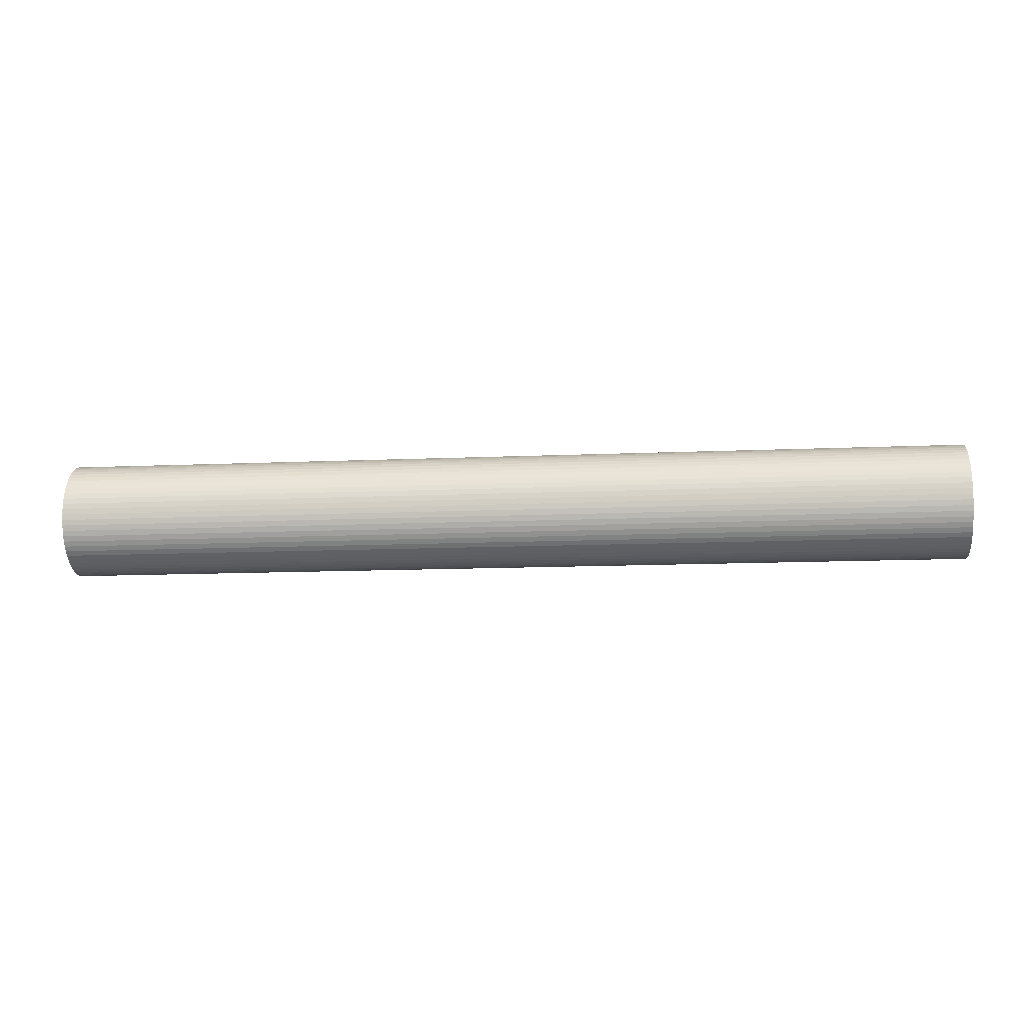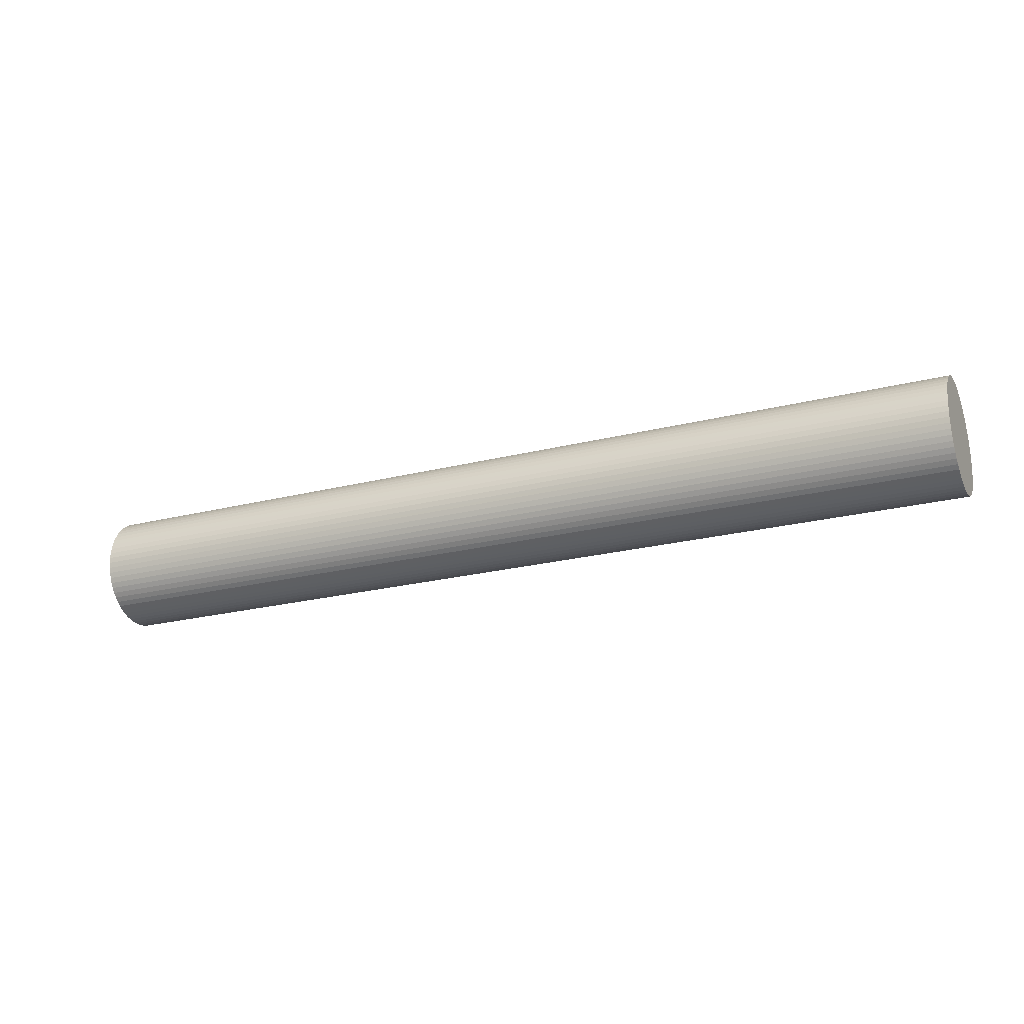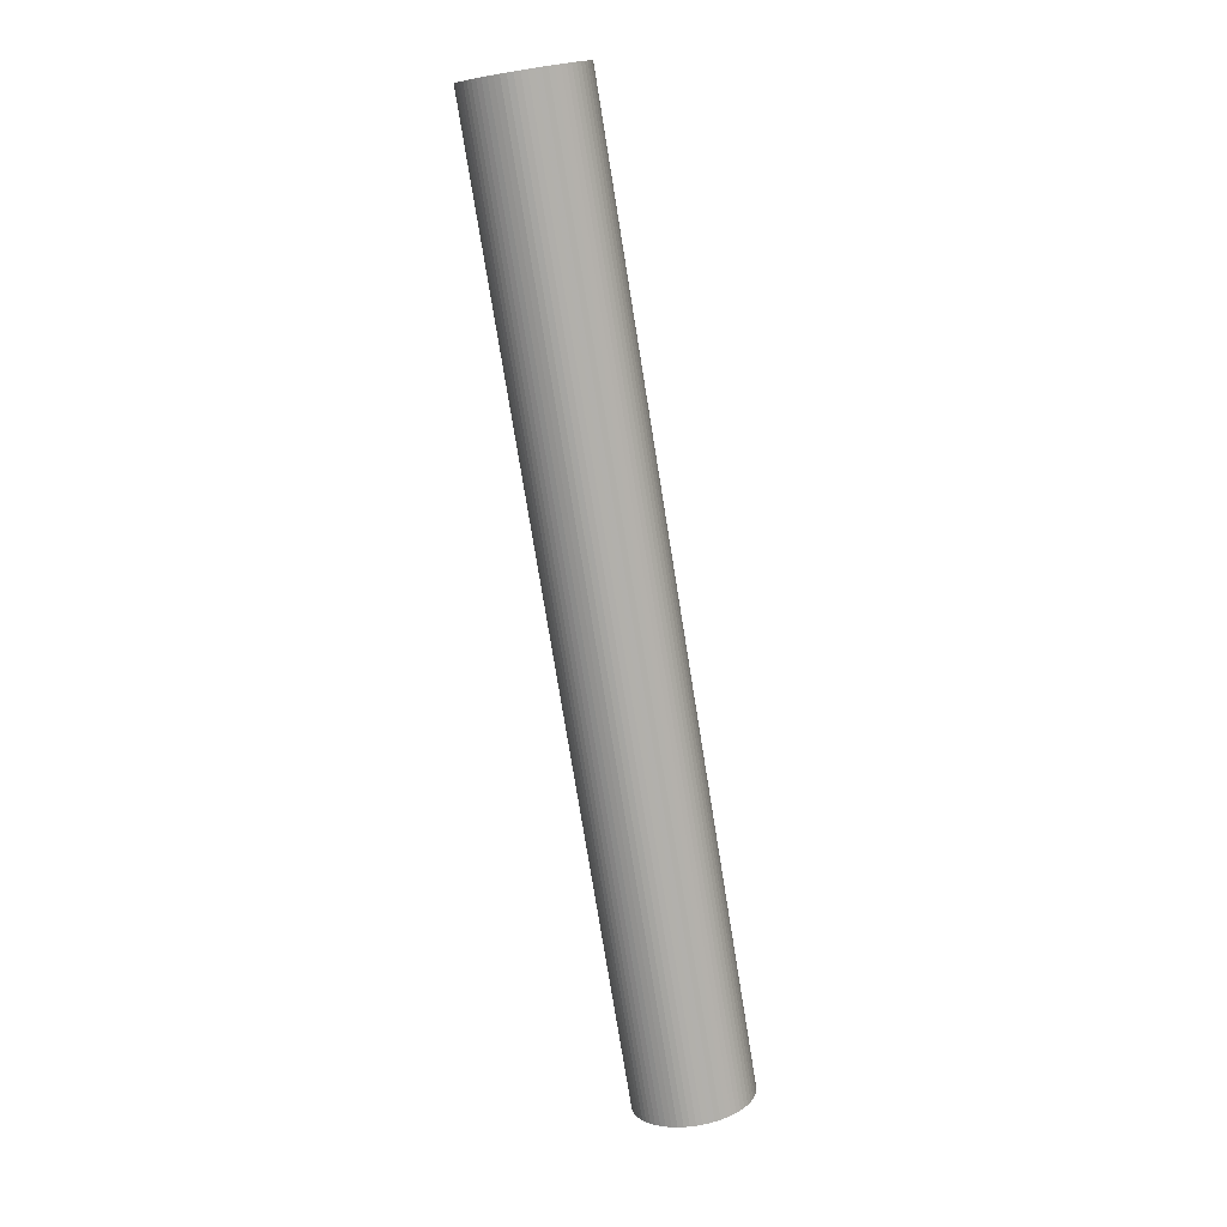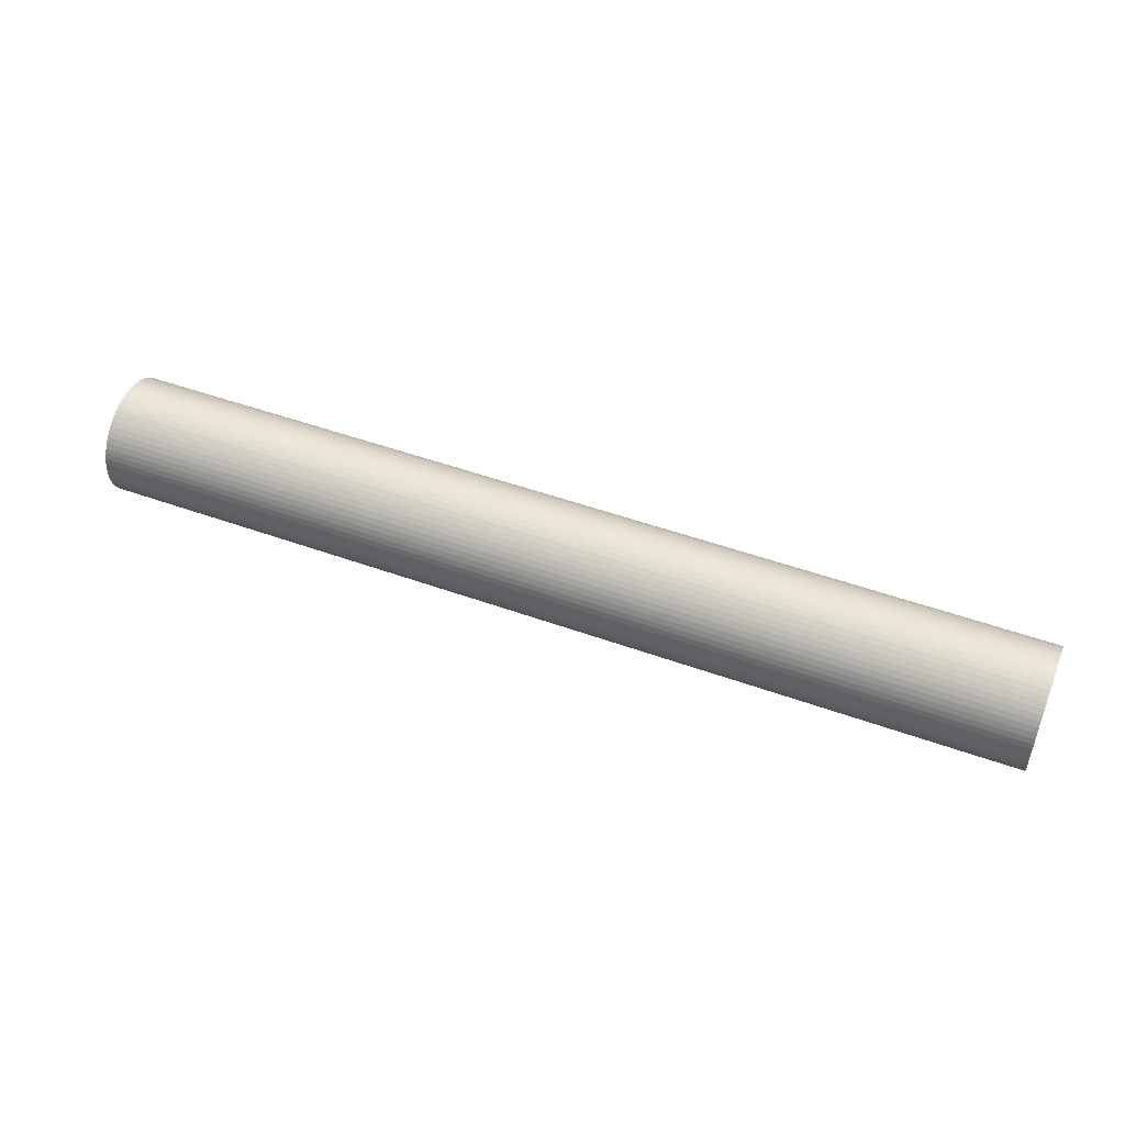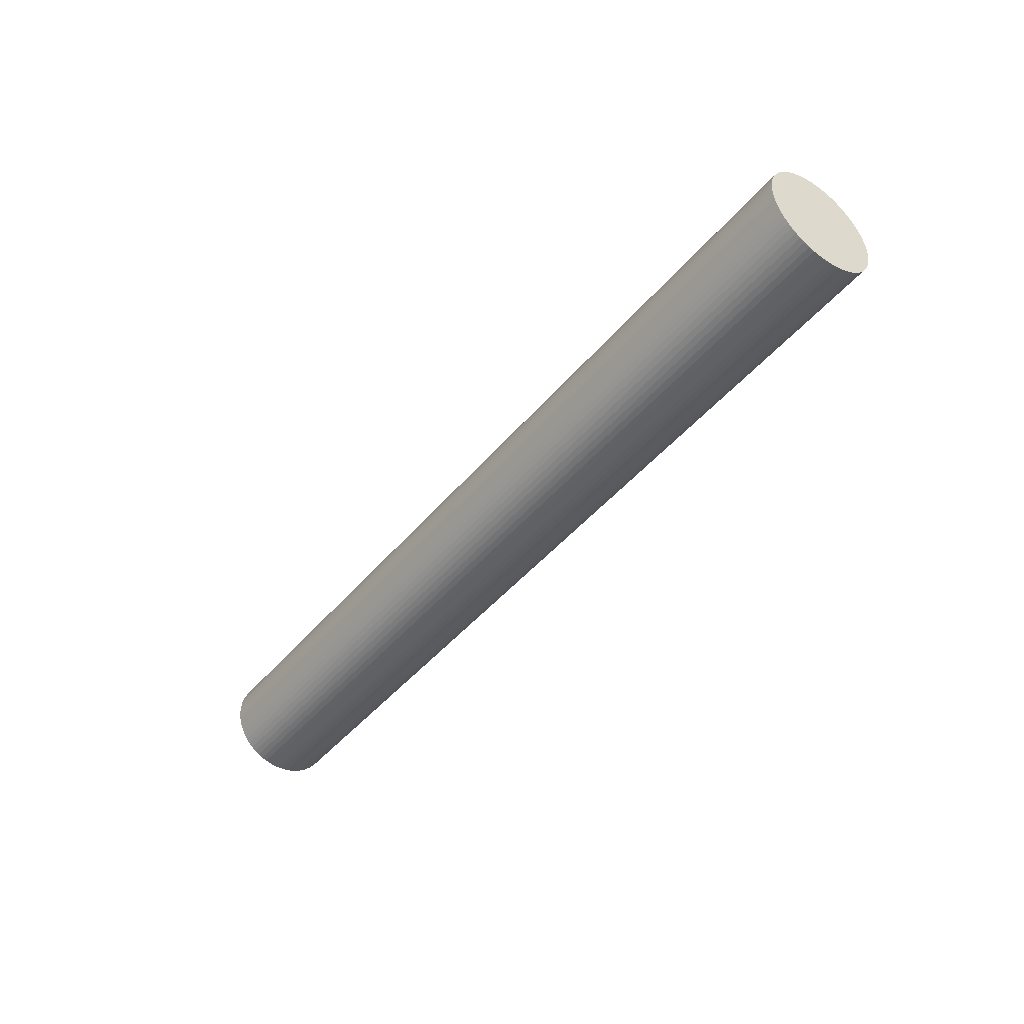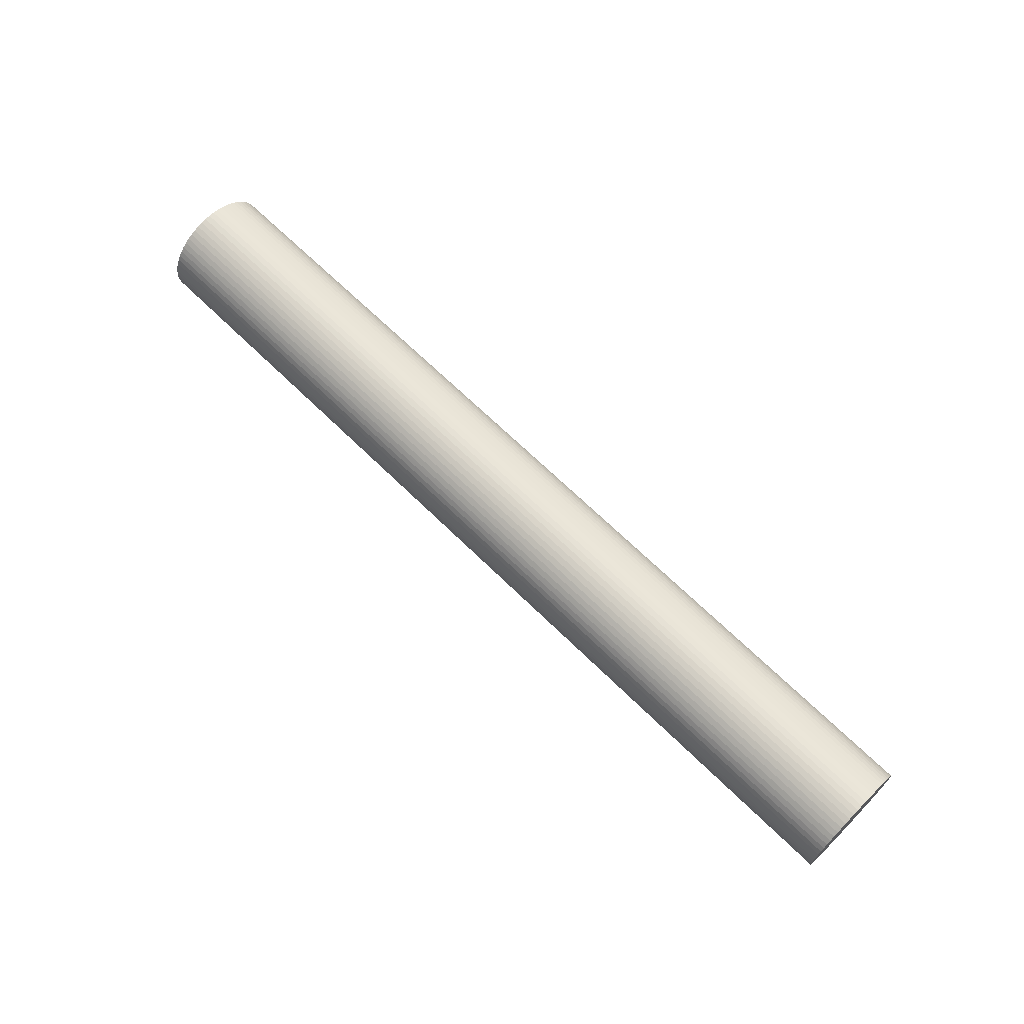
<metadata>
{"format":"obj","ext":"obj","renderer":"f3d","projection":"perspective","resolution":1024,"background":"white","views":[{"elev":-13.4,"azim":5.6,"up":"+Z"},{"elev":-23.0,"azim":23.5,"up":"+Z"},{"elev":-76.9,"azim":99.2,"up":"+Z"},{"elev":49.0,"azim":21.9,"up":"+Z"},{"elev":-43.9,"azim":53.6,"up":"+Y"},{"elev":66.8,"azim":-135.3,"up":"+Z"}]}
</metadata>
<code>
v 0.0423 0.3394 0.1041
v 0.0423 0.3394 0.1041
v 0.0423 0.3394 0.1041
v 0.0423 0.3394 0.1041
v 0.0423 0.3394 0.1041
v 0.0423 0.3394 0.1041
v 0.0423 0.3394 0.104
v 0.0423 0.3394 0.104
v 0.0423 0.3394 0.104
v 0.0423 0.3394 0.104
v 0.0423 0.3394 0.104
v 0.0423 0.3393 0.104
v 0.0423 0.3393 0.104
v 0.0423 0.3393 0.104
v 0.0423 0.3393 0.104
v 0.0423 0.3393 0.104
v 0.0423 0.3393 0.104
v 0.0423 0.3392 0.104
v 0.0423 0.3392 0.104
v 0.0423 0.3392 0.104
v 0.0423 0.3392 0.104
v 0.0423 0.3392 0.104
v 0.0423 0.3392 0.104
v 0.0423 0.3391 0.104
v 0.0423 0.3391 0.104
v 0.0423 0.3391 0.104
v 0.0423 0.3391 0.104
v 0.0423 0.3391 0.1041
v 0.0423 0.3391 0.1041
v 0.0423 0.3391 0.1041
v 0.0423 0.3391 0.1041
v 0.0423 0.3391 0.1041
v 0.0423 0.3391 0.1041
v 0.0423 0.3391 0.1042
v 0.0423 0.3391 0.1042
v 0.0423 0.3391 0.1042
v 0.0423 0.3391 0.1042
v 0.0423 0.3391 0.1042
v 0.0423 0.3391 0.1042
v 0.0423 0.3391 0.1043
v 0.0423 0.3391 0.1043
v 0.0423 0.3391 0.1043
v 0.0423 0.3392 0.1043
v 0.0423 0.3392 0.1043
v 0.0423 0.3392 0.1043
v 0.0423 0.3392 0.1043
v 0.0423 0.3392 0.1043
v 0.0423 0.3392 0.1043
v 0.0423 0.3393 0.1043
v 0.0423 0.3393 0.1043
v 0.0423 0.3393 0.1043
v 0.0423 0.3393 0.1043
v 0.0423 0.3393 0.1043
v 0.0423 0.3393 0.1043
v 0.0423 0.3394 0.1043
v 0.0423 0.3394 0.1043
v 0.0423 0.3394 0.1043
v 0.0423 0.3394 0.1043
v 0.0423 0.3394 0.1042
v 0.0423 0.3394 0.1042
v 0.0423 0.3394 0.1042
v 0.0423 0.3394 0.1042
v 0.0423 0.3394 0.1042
v 0.0423 0.3394 0.1042
v 0.04525 0.3394 0.1041
v 0.04525 0.3394 0.1041
v 0.04525 0.3394 0.1041
v 0.04525 0.3394 0.1041
v 0.04525 0.3394 0.1041
v 0.04525 0.3394 0.1041
v 0.04525 0.3394 0.104
v 0.04525 0.3394 0.104
v 0.04525 0.3394 0.104
v 0.04525 0.3394 0.104
v 0.04525 0.3394 0.104
v 0.04525 0.3393 0.104
v 0.04525 0.3393 0.104
v 0.04525 0.3393 0.104
v 0.04525 0.3393 0.104
v 0.04525 0.3393 0.104
v 0.04525 0.3393 0.104
v 0.04525 0.3392 0.104
v 0.04525 0.3392 0.104
v 0.04525 0.3392 0.104
v 0.04525 0.3392 0.104
v 0.04525 0.3392 0.104
v 0.04525 0.3392 0.104
v 0.04525 0.3391 0.104
v 0.04525 0.3391 0.104
v 0.04525 0.3391 0.104
v 0.04525 0.3391 0.104
v 0.04525 0.3391 0.1041
v 0.04525 0.3391 0.1041
v 0.04525 0.3391 0.1041
v 0.04525 0.3391 0.1041
v 0.04525 0.3391 0.1041
v 0.04525 0.3391 0.1041
v 0.04525 0.3391 0.1042
v 0.04525 0.3391 0.1042
v 0.04525 0.3391 0.1042
v 0.04525 0.3391 0.1042
v 0.04525 0.3391 0.1042
v 0.04525 0.3391 0.1042
v 0.04525 0.3391 0.1043
v 0.04525 0.3391 0.1043
v 0.04525 0.3391 0.1043
v 0.04525 0.3392 0.1043
v 0.04525 0.3392 0.1043
v 0.04525 0.3392 0.1043
v 0.04525 0.3392 0.1043
v 0.04525 0.3392 0.1043
v 0.04525 0.3392 0.1043
v 0.04525 0.3393 0.1043
v 0.04525 0.3393 0.1043
v 0.04525 0.3393 0.1043
v 0.04525 0.3393 0.1043
v 0.04525 0.3393 0.1043
v 0.04525 0.3393 0.1043
v 0.04525 0.3394 0.1043
v 0.04525 0.3394 0.1043
v 0.04525 0.3394 0.1043
v 0.04525 0.3394 0.1043
v 0.04525 0.3394 0.1042
v 0.04525 0.3394 0.1042
v 0.04525 0.3394 0.1042
v 0.04525 0.3394 0.1042
v 0.04525 0.3394 0.1042
v 0.04525 0.3394 0.1042
f 64 16 32
f 65 2 1
f 66 3 2
f 3 68 4
f 68 5 4
f 69 6 5
f 70 7 6
f 71 8 7
f 72 9 8
f 73 10 9
f 74 11 10
f 11 76 12
f 76 13 12
f 77 14 13
f 78 15 14
f 79 16 15
f 80 17 16
f 81 18 17
f 18 83 19
f 83 20 19
f 84 21 20
f 21 86 22
f 86 23 22
f 23 88 24
f 88 25 24
f 89 26 25
f 26 91 27
f 27 92 28
f 92 29 28
f 29 94 30
f 94 31 30
f 31 96 32
f 32 97 33
f 33 98 34
f 34 99 35
f 99 36 35
f 36 101 37
f 101 38 37
f 38 103 39
f 39 104 40
f 104 41 40
f 105 42 41
f 42 107 43
f 107 44 43
f 44 109 45
f 109 46 45
f 110 47 46
f 47 112 48
f 112 49 48
f 113 50 49
f 114 51 50
f 115 52 51
f 116 53 52
f 117 54 53
f 118 55 54
f 119 56 55
f 120 57 56
f 121 58 57
f 122 59 58
f 123 60 59
f 60 125 61
f 125 62 61
f 62 127 63
f 127 64 63
f 128 1 64
f 97 81 65
f 64 1 4
f 1 2 4
f 2 3 4
f 4 5 8
f 5 6 8
f 6 7 8
f 8 9 10
f 10 11 12
f 12 13 14
f 14 15 16
f 16 17 18
f 18 19 20
f 20 21 22
f 22 23 20
f 23 24 20
f 24 25 26
f 26 27 28
f 28 29 30
f 30 31 28
f 31 32 28
f 32 33 34
f 34 35 32
f 35 36 32
f 36 37 38
f 38 39 40
f 40 41 44
f 41 42 44
f 42 43 44
f 44 45 46
f 46 47 48
f 48 49 52
f 49 50 52
f 50 51 52
f 52 53 54
f 54 55 56
f 56 57 58
f 58 59 60
f 60 61 64
f 61 62 64
f 62 63 64
f 8 10 16
f 10 12 16
f 12 14 16
f 16 18 24
f 18 20 24
f 24 26 28
f 36 38 32
f 38 40 32
f 44 46 40
f 46 48 40
f 52 54 48
f 54 56 48
f 56 58 64
f 58 60 64
f 64 4 16
f 4 8 16
f 24 28 16
f 28 32 16
f 32 40 64
f 40 48 64
f 48 56 64
f 65 66 2
f 66 67 3
f 3 67 68
f 68 69 5
f 69 70 6
f 70 71 7
f 71 72 8
f 72 73 9
f 73 74 10
f 74 75 11
f 11 75 76
f 76 77 13
f 77 78 14
f 78 79 15
f 79 80 16
f 80 81 17
f 81 82 18
f 18 82 83
f 83 84 20
f 84 85 21
f 21 85 86
f 86 87 23
f 23 87 88
f 88 89 25
f 89 90 26
f 26 90 91
f 27 91 92
f 92 93 29
f 29 93 94
f 94 95 31
f 31 95 96
f 32 96 97
f 33 97 98
f 34 98 99
f 99 100 36
f 36 100 101
f 101 102 38
f 38 102 103
f 39 103 104
f 104 105 41
f 105 106 42
f 42 106 107
f 107 108 44
f 44 108 109
f 109 110 46
f 110 111 47
f 47 111 112
f 112 113 49
f 113 114 50
f 114 115 51
f 115 116 52
f 116 117 53
f 117 118 54
f 118 119 55
f 119 120 56
f 120 121 57
f 121 122 58
f 122 123 59
f 123 124 60
f 60 124 125
f 125 126 62
f 62 126 127
f 127 128 64
f 128 65 1
f 65 128 127
f 127 126 65
f 126 125 65
f 125 124 123
f 123 122 125
f 122 121 125
f 121 120 119
f 119 118 121
f 118 117 121
f 117 116 115
f 115 114 117
f 114 113 117
f 113 112 109
f 112 111 109
f 111 110 109
f 109 108 107
f 107 106 105
f 105 104 103
f 103 102 105
f 102 101 105
f 101 100 99
f 99 98 97
f 97 96 95
f 95 94 93
f 93 92 89
f 92 91 89
f 91 90 89
f 89 88 85
f 88 87 85
f 87 86 85
f 85 84 81
f 84 83 81
f 83 82 81
f 81 80 79
f 79 78 81
f 78 77 81
f 77 76 73
f 76 75 73
f 75 74 73
f 73 72 69
f 72 71 69
f 71 70 69
f 69 68 67
f 67 66 69
f 66 65 69
f 109 107 113
f 107 105 113
f 101 99 105
f 99 97 105
f 97 95 89
f 95 93 89
f 65 125 113
f 125 121 113
f 121 117 113
f 89 85 97
f 85 81 97
f 81 77 73
f 73 69 81
f 69 65 81
f 113 105 65
f 105 97 65

</code>
